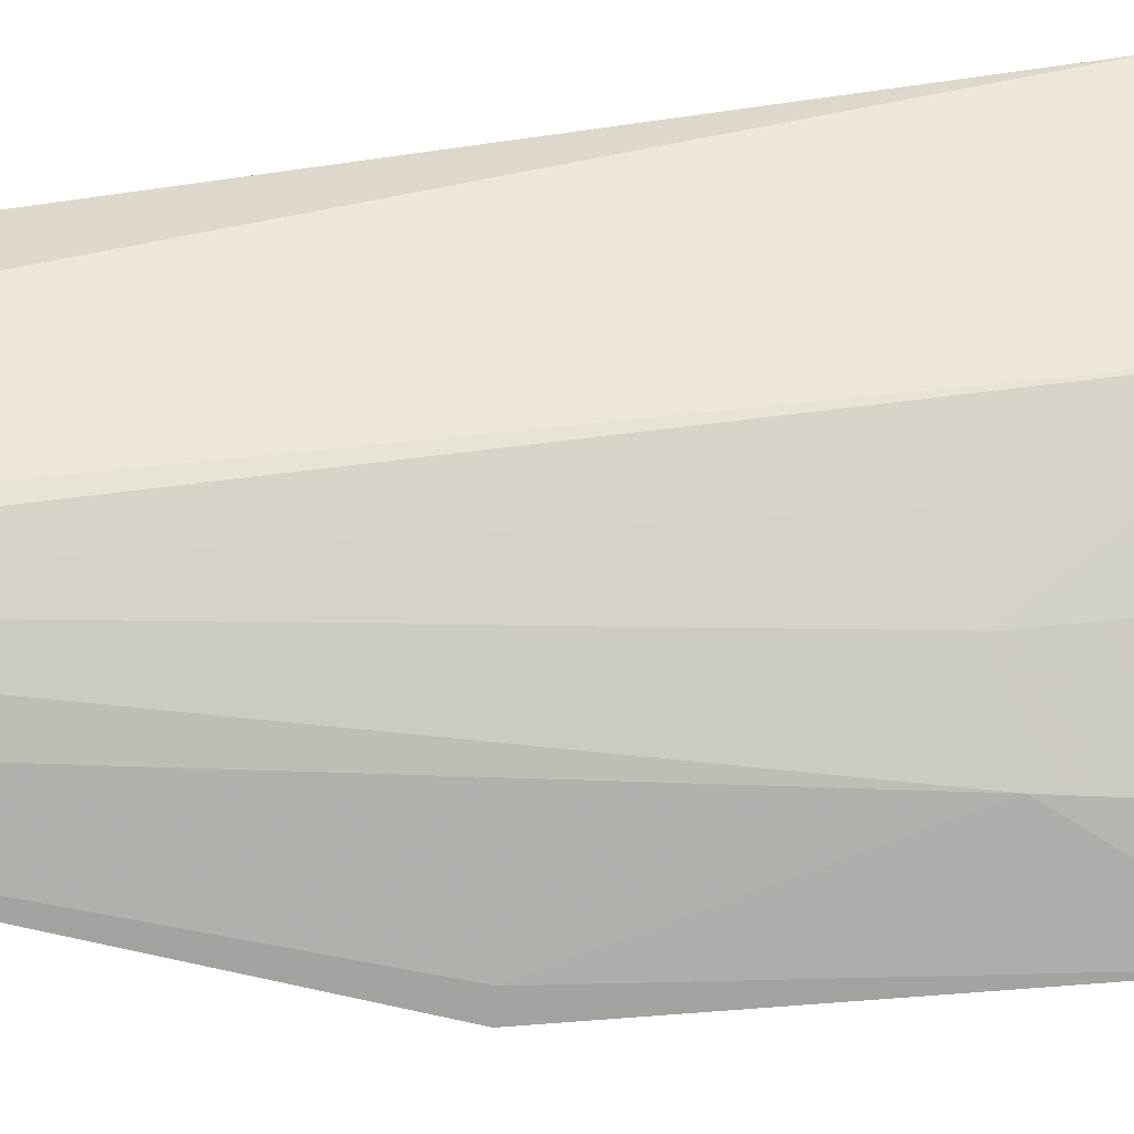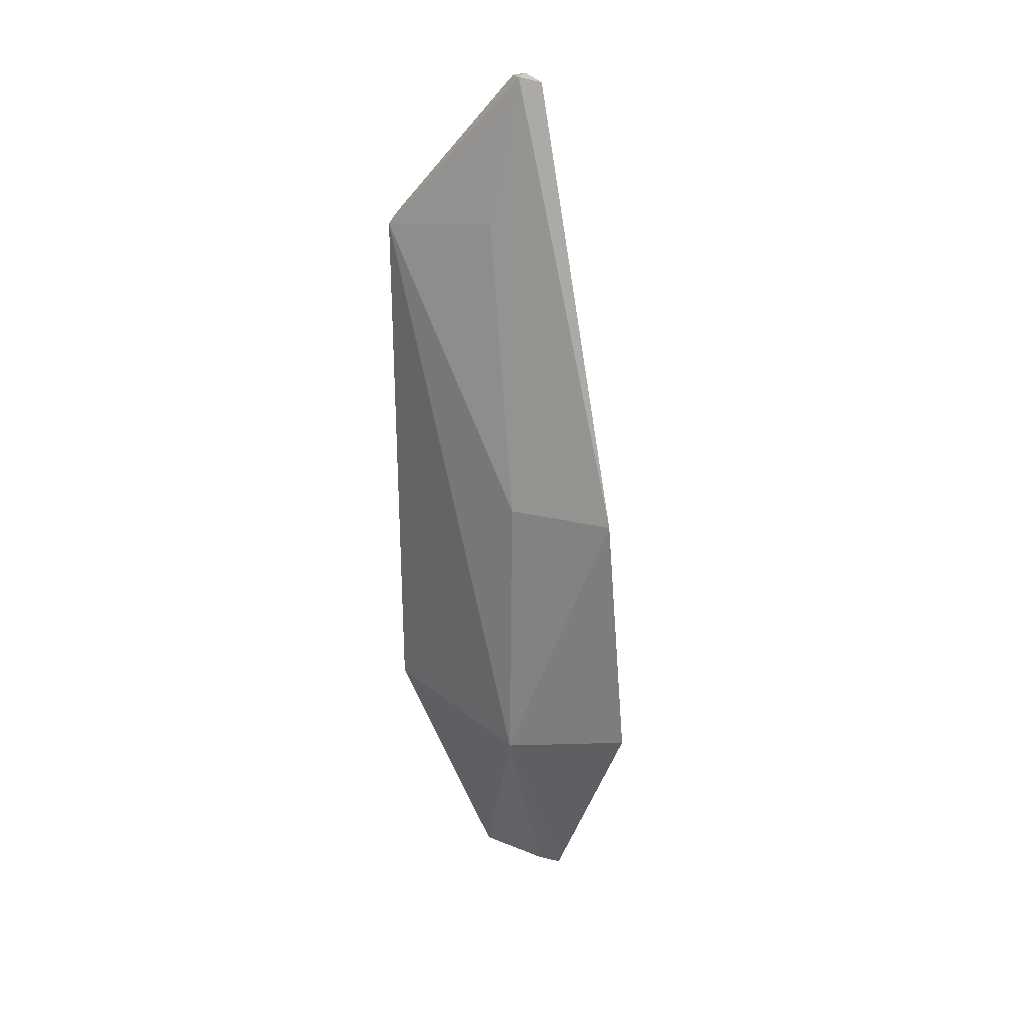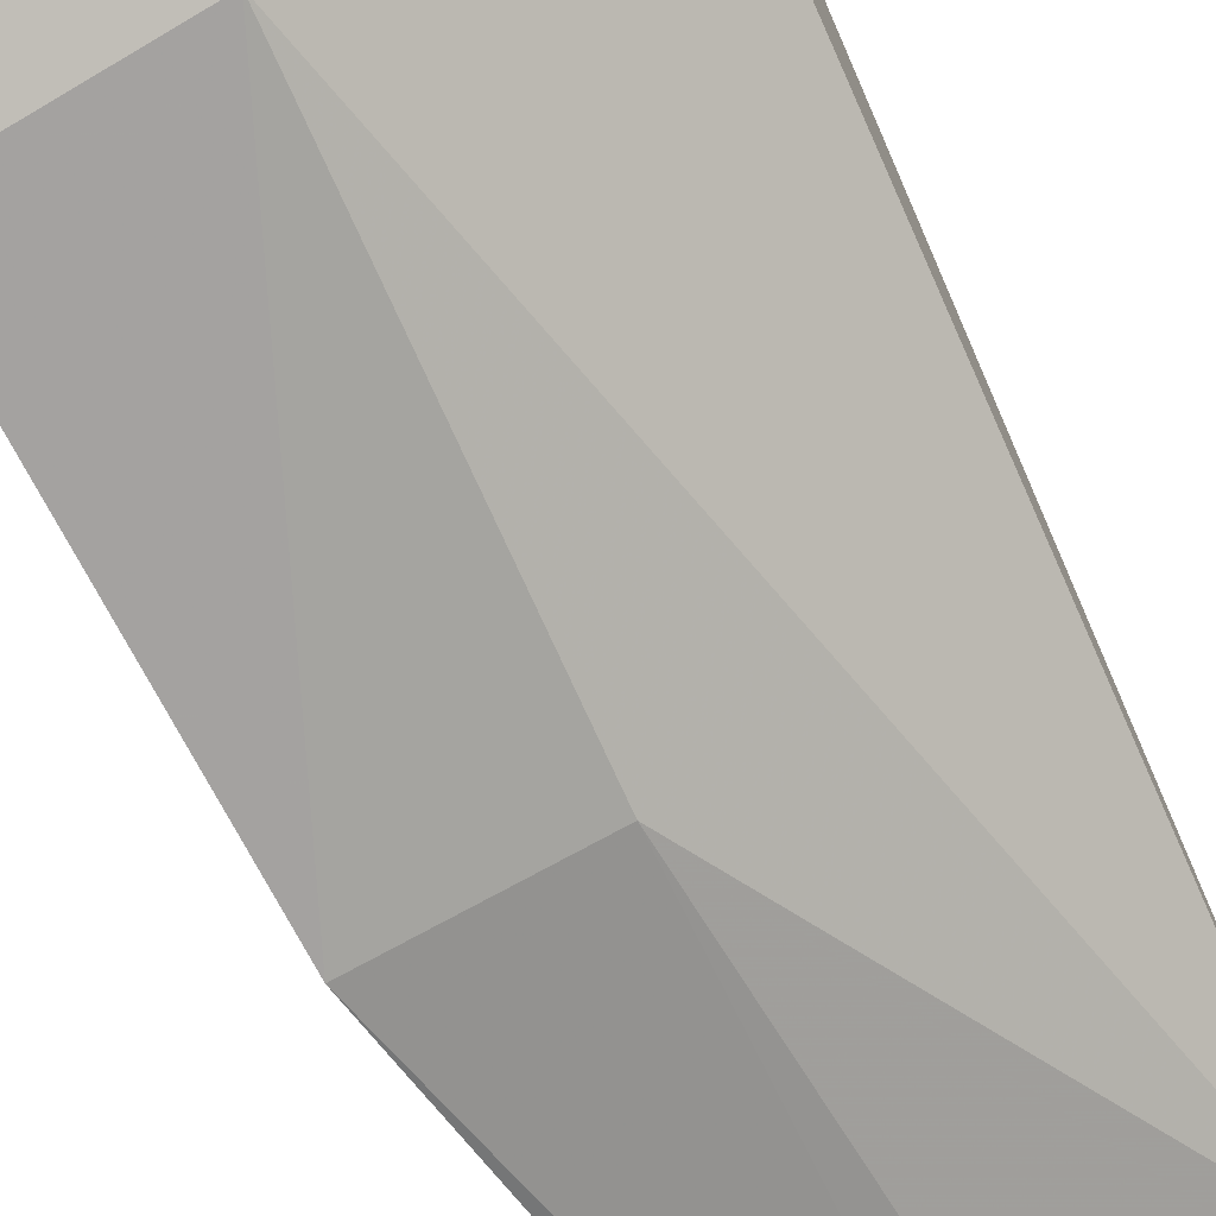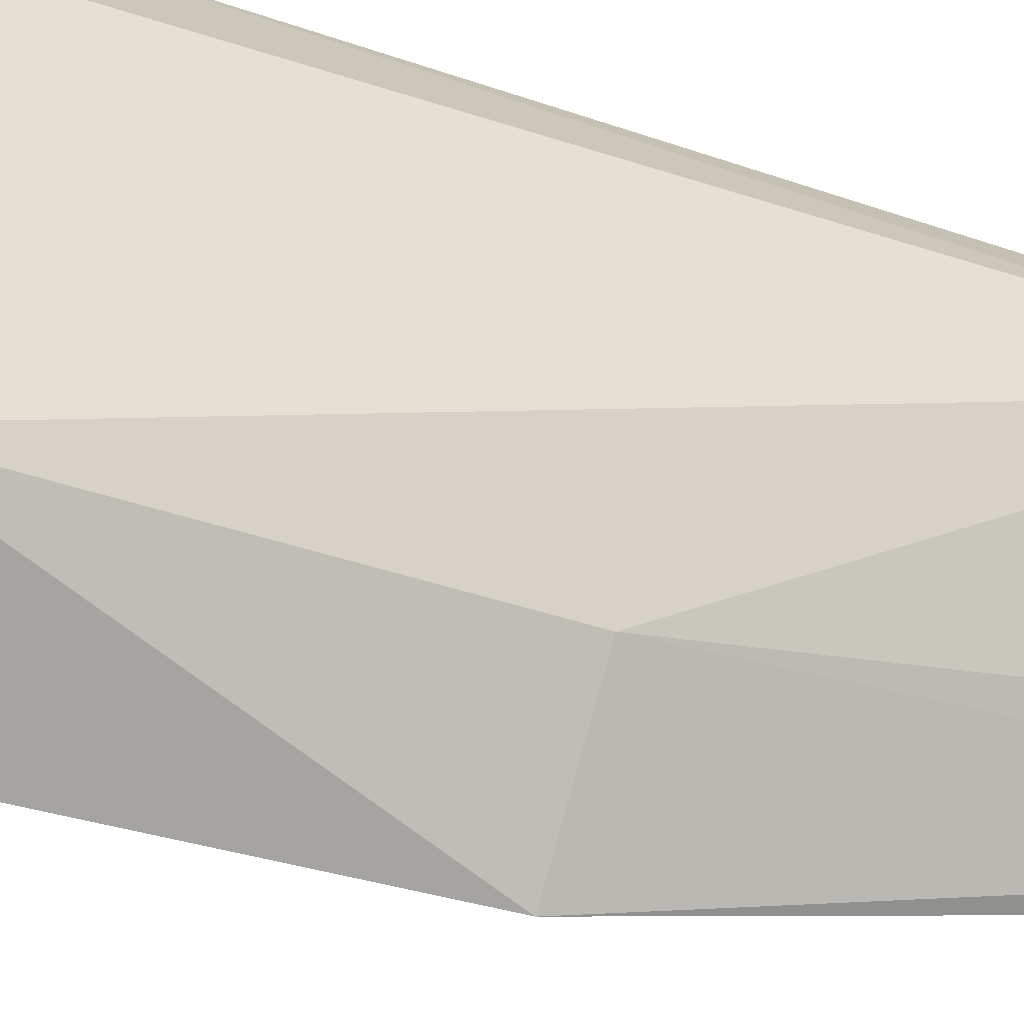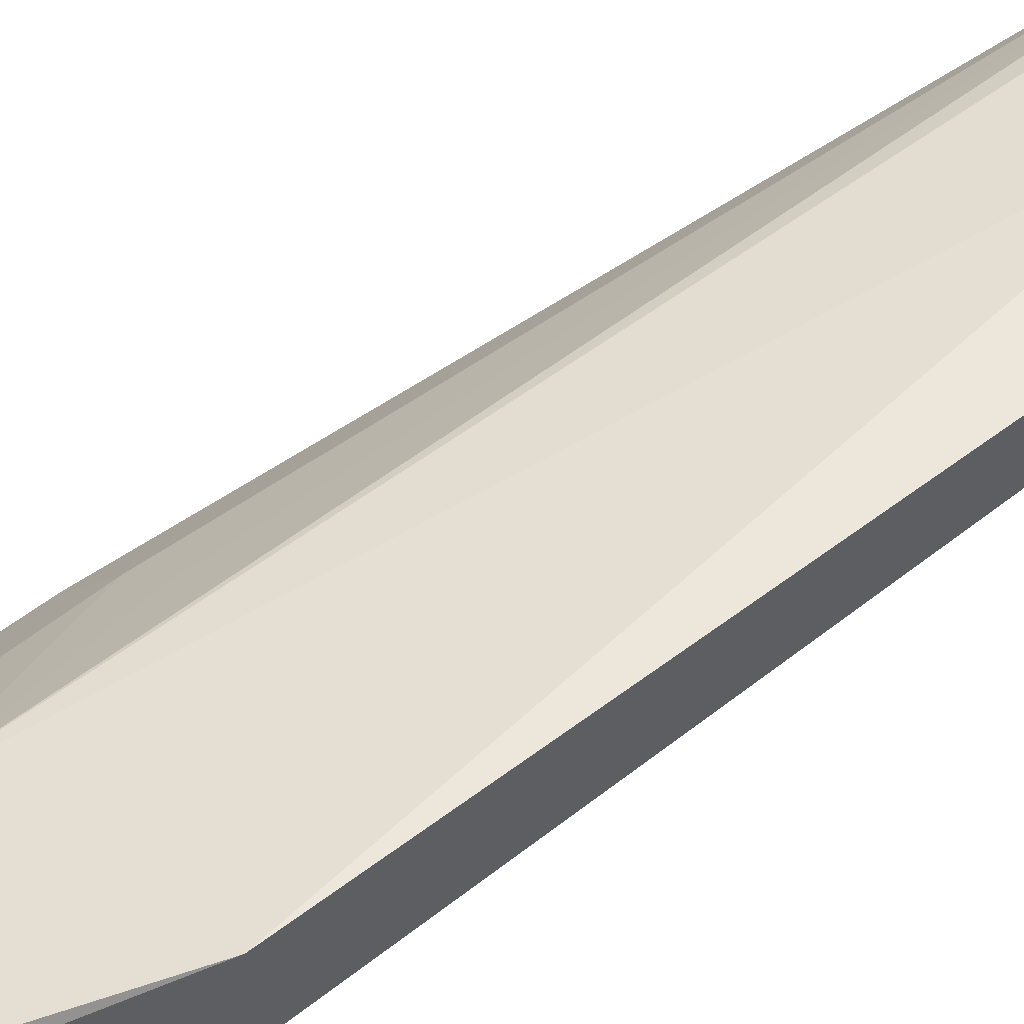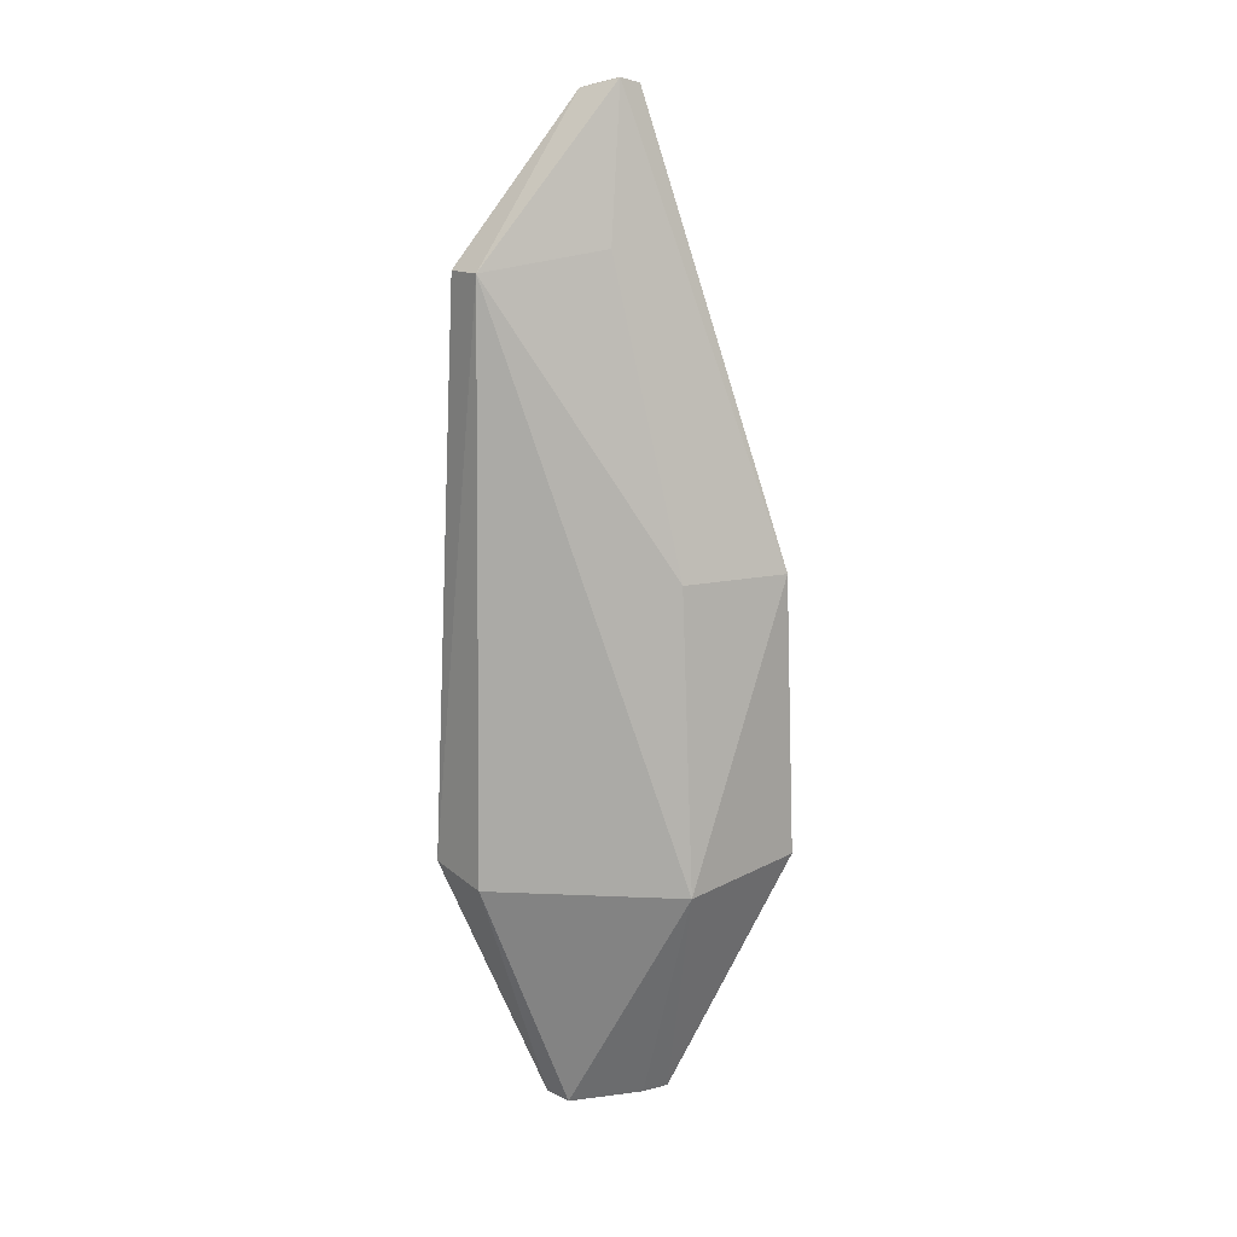
<metadata>
{"format":"obj","ext":"obj","renderer":"f3d","projection":"perspective","resolution":1024,"background":"white","views":[{"elev":34.4,"azim":81.0,"up":"+Y"},{"elev":27.9,"azim":6.1,"up":"+Z"},{"elev":-70.4,"azim":-156.4,"up":"+Y"},{"elev":-71.6,"azim":-106.7,"up":"+Y"},{"elev":55.2,"azim":-130.5,"up":"+Y"},{"elev":13.1,"azim":-41.2,"up":"+Z"}]}
</metadata>
<code>
v 0.02514 0.115 0.1063
v 0.03662 0.09892 0.05838
v 0.0319 0.1113 0.01098
v 0.02004 0.1174 0.0008281
v 0.009487 0.1141 0.08868
v 0.025 0.1002 0.02628
v 0.02542 0.118 0.02361
v 0.03549 0.1065 0.03842
v 0.02486 0.111 0.1068
v 0.03892 0.09977 0.02806
v 0.00942 0.1151 0.02677
v 0.02511 0.102 0.05829
v 0.02541 0.1179 0.01083
v 0.009427 0.1221 0.0282
v 0.02737 0.111 0.1063
v 0.03177 0.1112 0.03914
v 0.02373 0.1158 0.1059
v 0.03617 0.1005 0.05817
v 0.03632 0.1054 0.02834
v 0.03061 0.1098 0.0008979
v 0.02052 0.1144 0.0005071
v 0.02189 0.1089 0.09075
v 0.01963 0.1197 0.004629
v 0.0284 0.1145 0.03908
v 0.009781 0.1184 0.08876
v 0.01598 0.1186 0.08827
v 0.03361 0.1091 0.01026
v 0.02853 0.1144 0.006507
v 0.02798 0.1108 0.0006147
v 0.02245 0.1182 0.004564
v 0.0288 0.1116 0.0008124
v 0.02542 0.1144 0.000999
f 10 2 6
f 11 6 5
f 12 6 2
f 12 5 6
f 12 2 9
f 13 7 3
f 14 11 5
f 14 4 11
f 15 8 1
f 15 9 2
f 15 1 9
f 16 1 8
f 16 3 7
f 17 9 1
f 17 5 9
f 17 1 7
f 18 10 8
f 18 2 10
f 18 15 2
f 18 8 15
f 19 8 10
f 20 10 6
f 21 11 4
f 21 6 11
f 22 12 9
f 22 9 5
f 22 5 12
f 23 4 14
f 23 14 7
f 23 7 13
f 24 16 7
f 24 7 1
f 24 1 16
f 25 14 5
f 25 5 17
f 26 17 7
f 26 7 14
f 26 25 17
f 26 14 25
f 27 19 10
f 27 8 19
f 27 16 8
f 27 3 16
f 27 10 20
f 28 13 3
f 28 27 20
f 28 3 27
f 29 20 6
f 29 6 21
f 29 21 4
f 30 23 13
f 30 13 28
f 30 4 23
f 31 29 4
f 31 20 29
f 31 28 20
f 32 31 4
f 32 4 30
f 32 30 28
f 32 28 31

</code>
